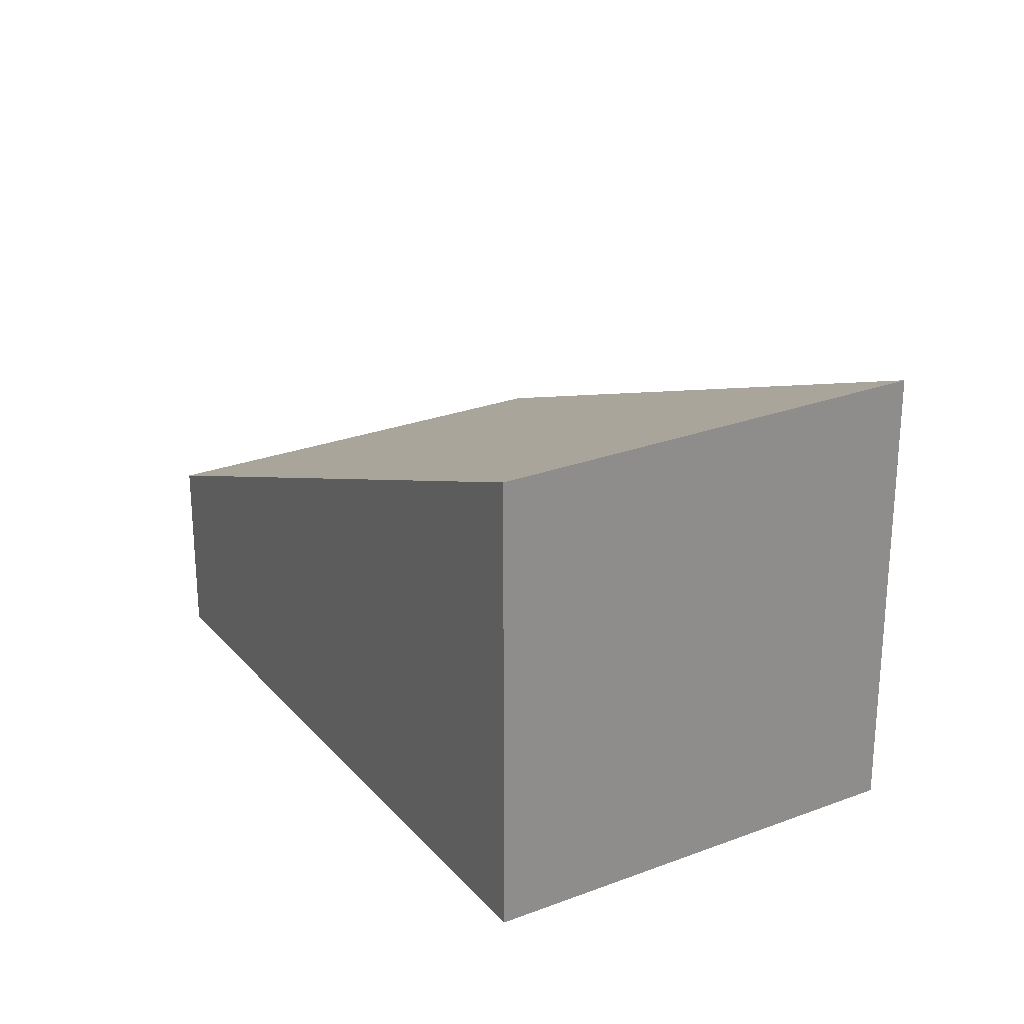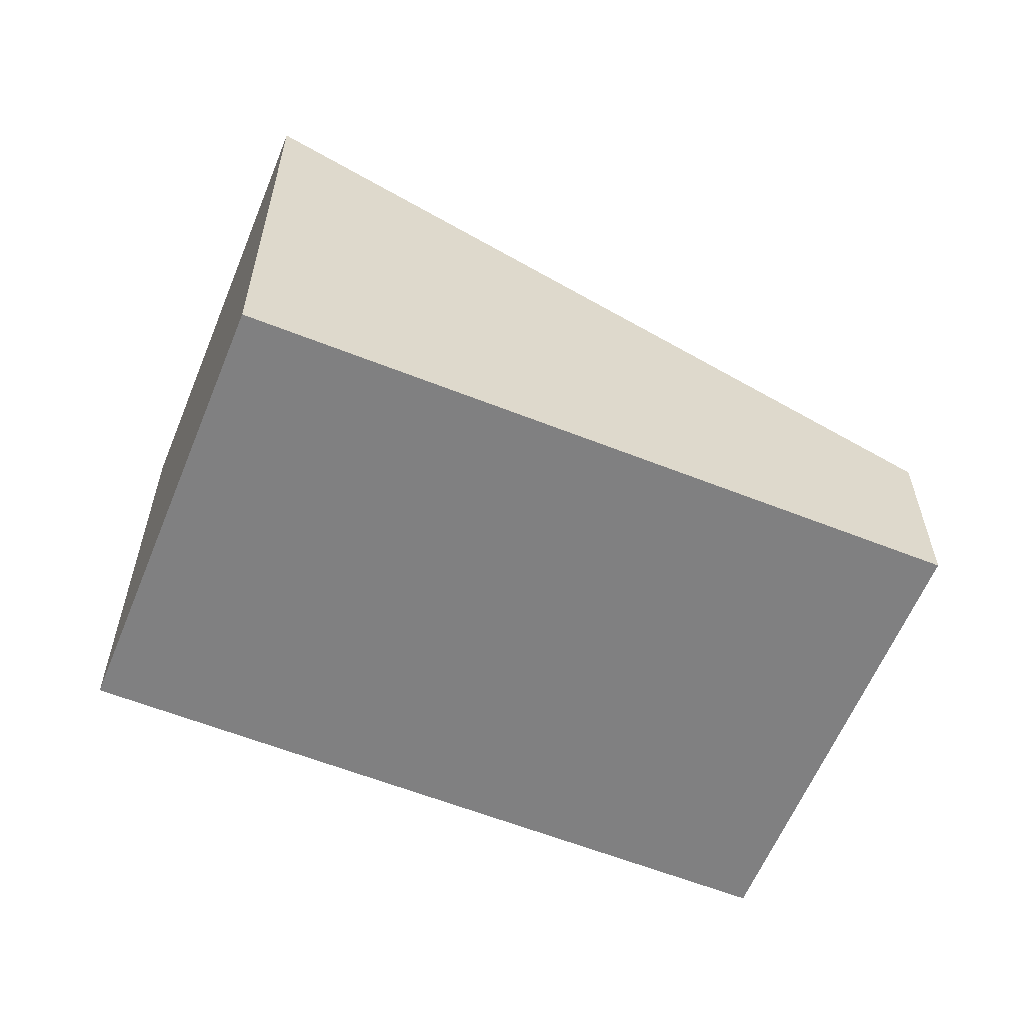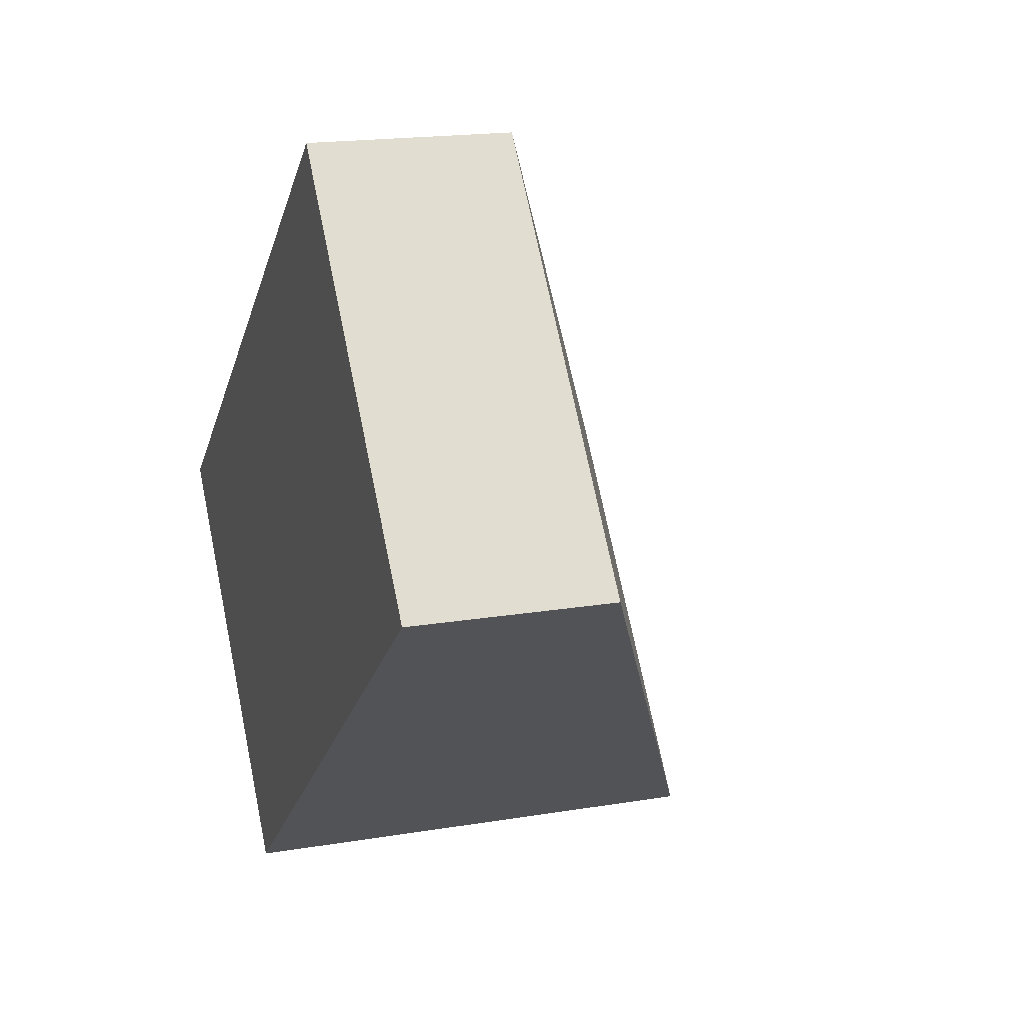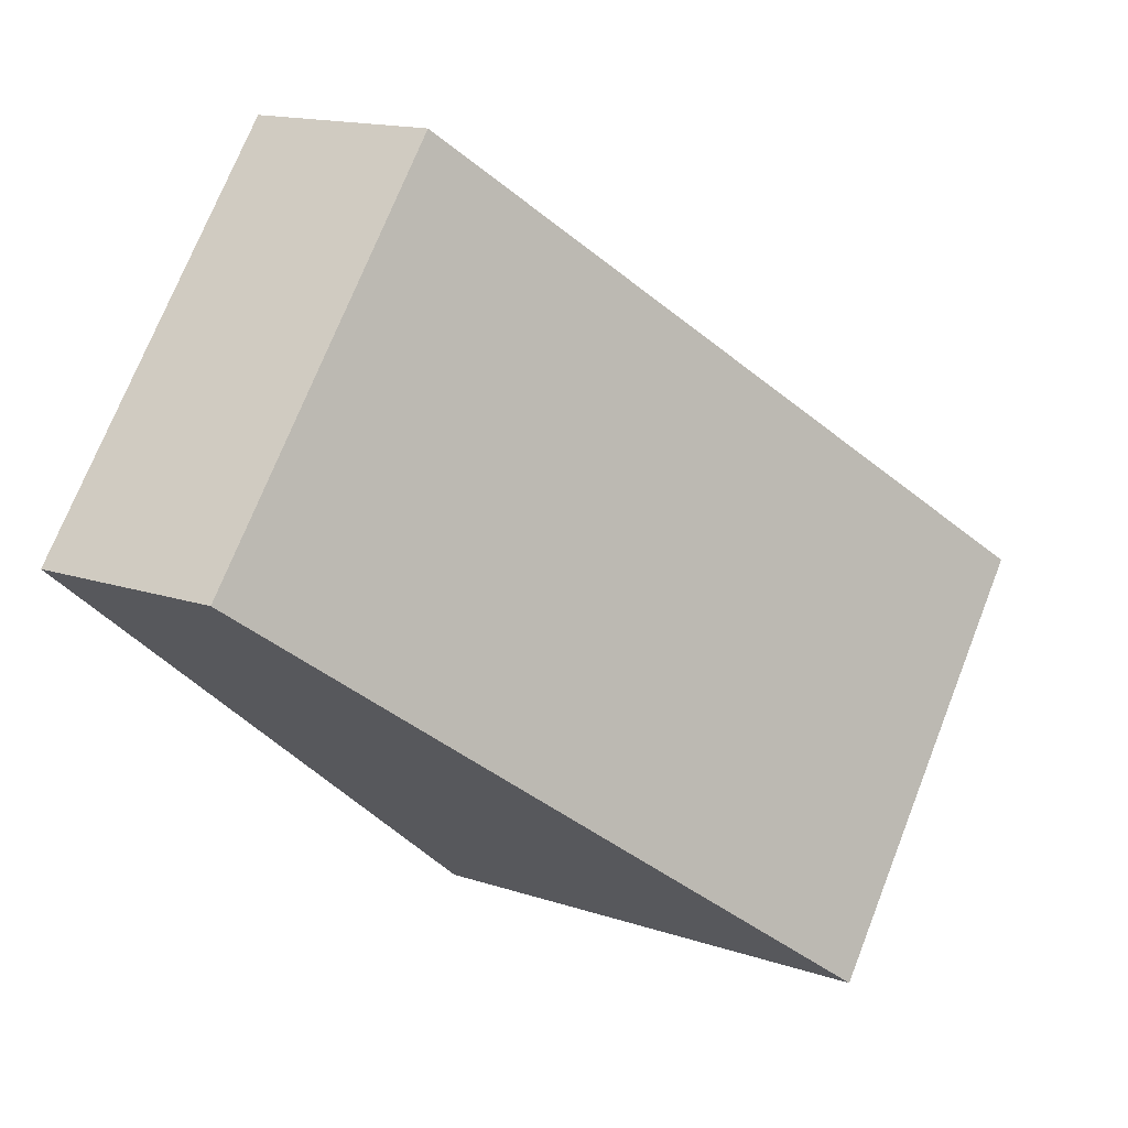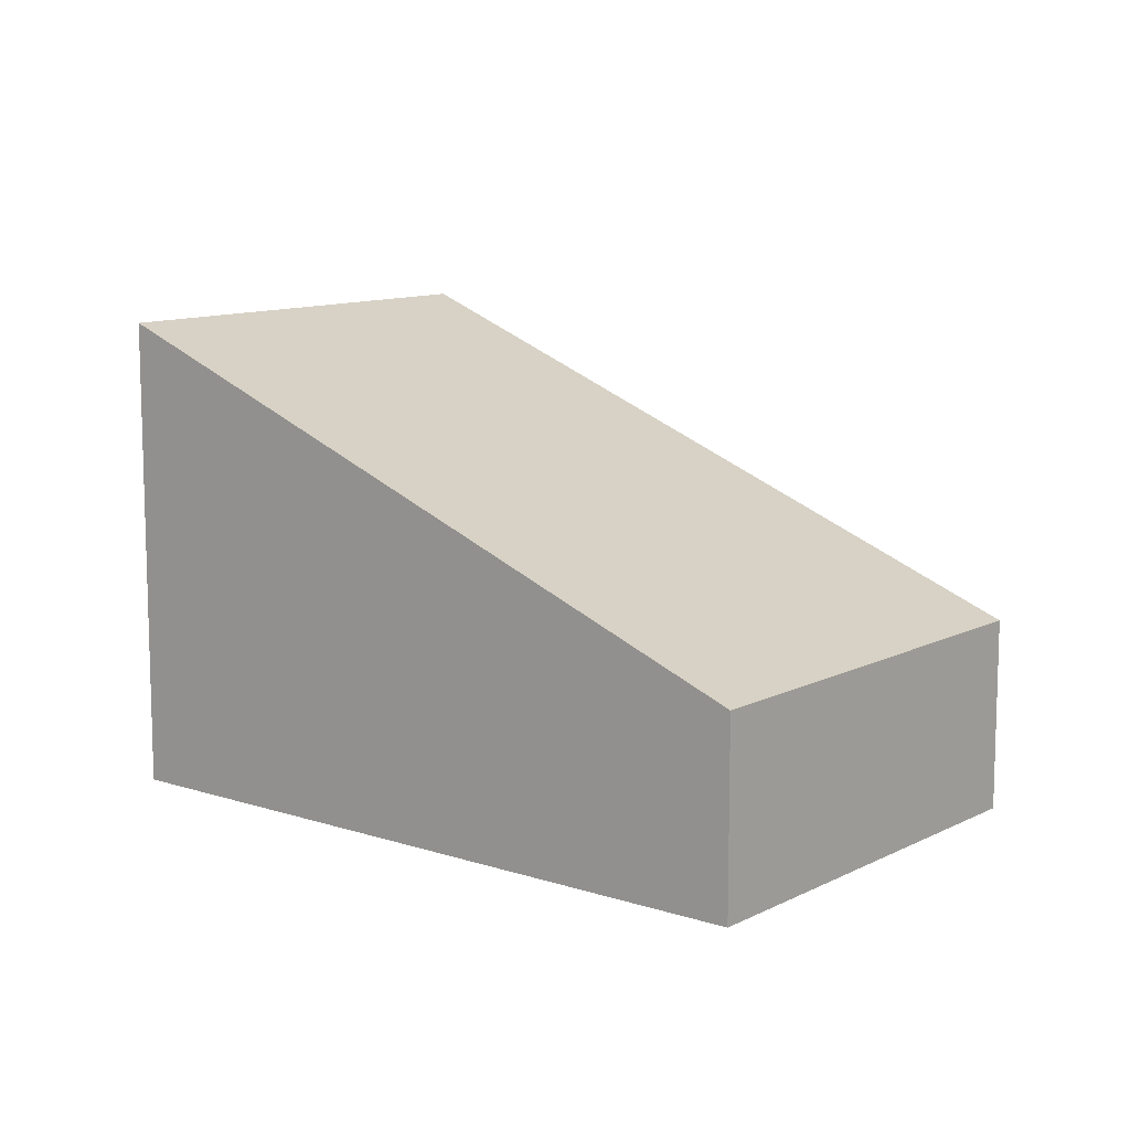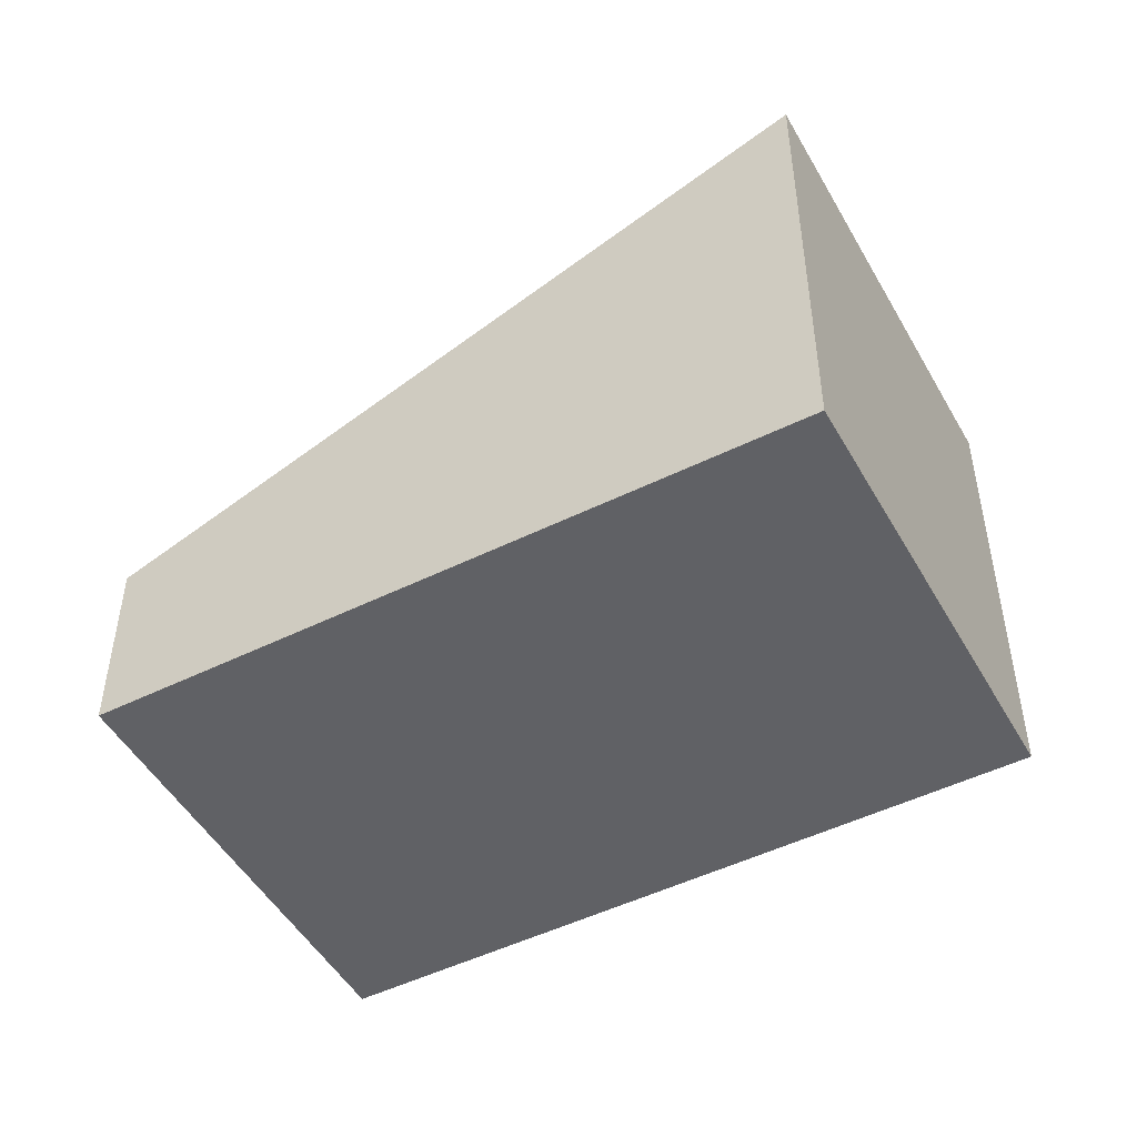
<metadata>
{"format":"obj","ext":"obj","renderer":"f3d","projection":"perspective","resolution":1024,"background":"white","views":[{"elev":25.8,"azim":-160.5,"up":"+Y"},{"elev":-60.1,"azim":-61.5,"up":"+Y"},{"elev":17.8,"azim":71.6,"up":"+Z"},{"elev":15.5,"azim":125.1,"up":"+Z"},{"elev":11.0,"azim":-0.4,"up":"+Y"},{"elev":-49.3,"azim":169.2,"up":"+Y"}]}
</metadata>
<code>
v  2.254 3.677 -2.742
v  4.369 1.486 3.591
v  6.623 1.486 0.848
v  0 3.678 2.252e-16
v  2.254 1.679e-16 -2.742
v  6.623 -5.193e-17 0.848
v  0 0 0
v  4.369 -2.199e-16 3.591
g defaultobject
f 1 2 3
f 2 1 4
f 3 5 1
f 5 3 6
f 1 7 4
f 7 1 5
f 7 2 4
f 2 7 8
f 8 3 2
f 3 8 6
f 8 5 6
f 5 8 7

</code>
